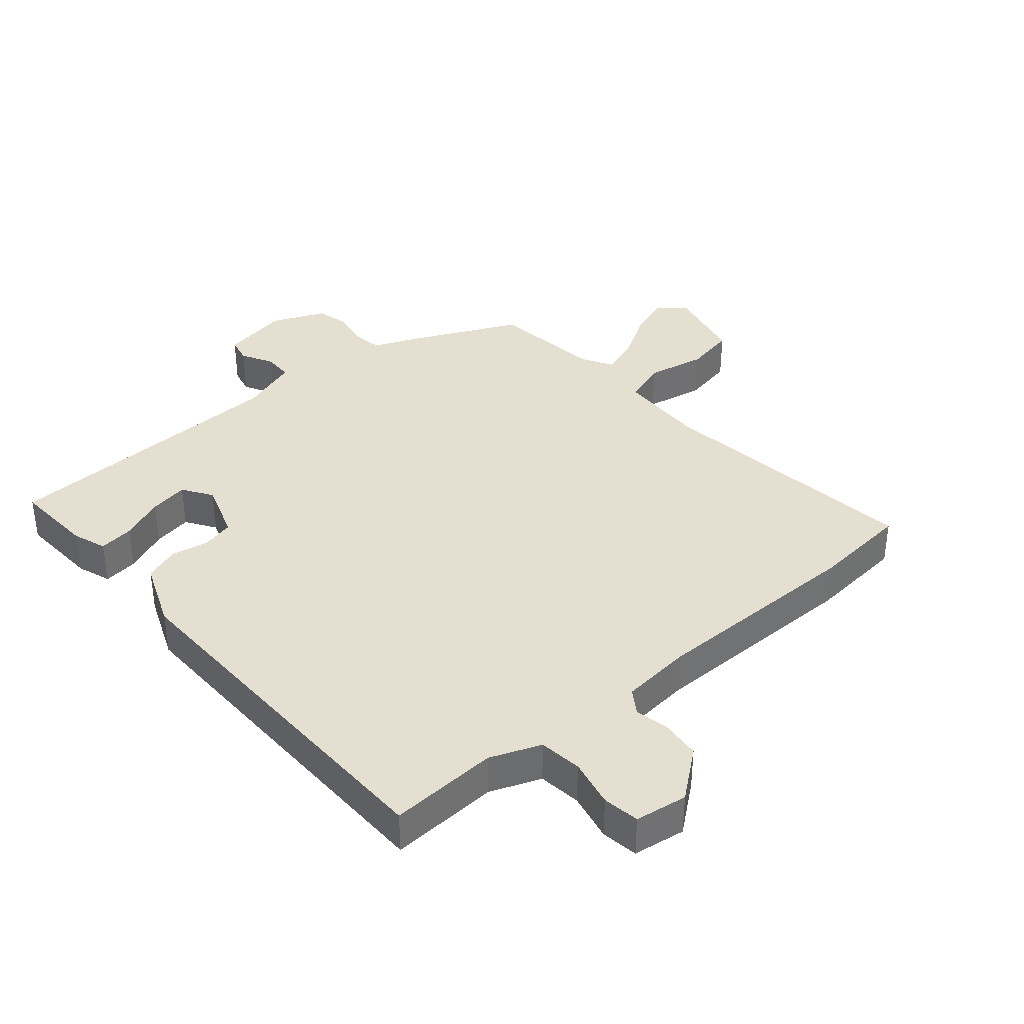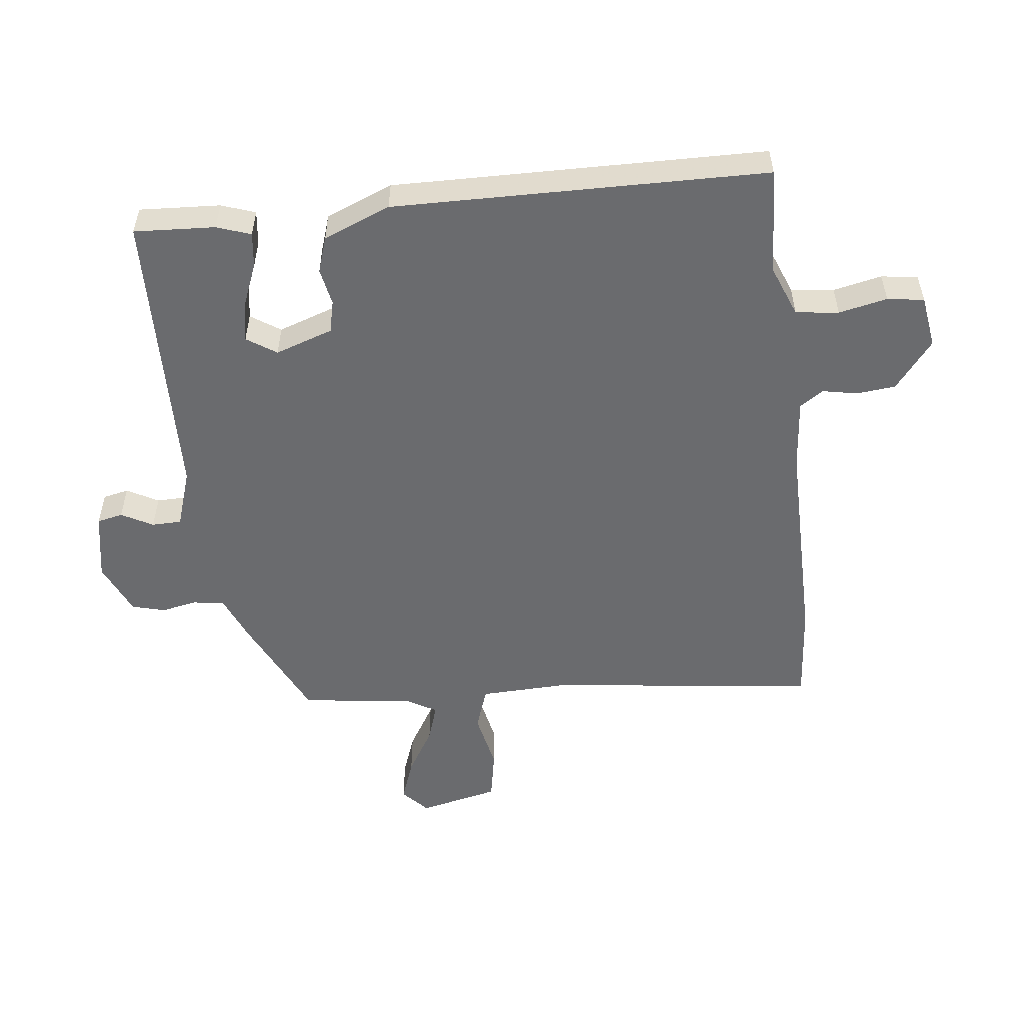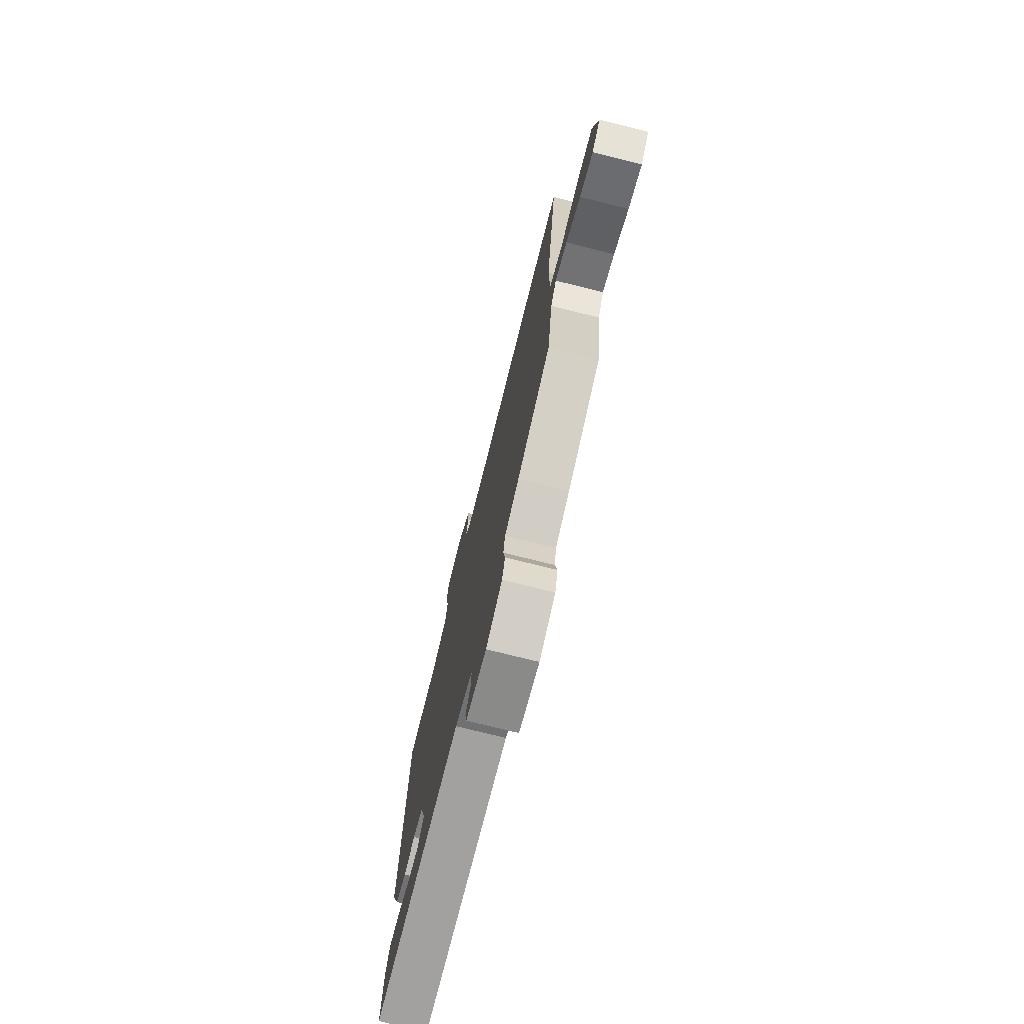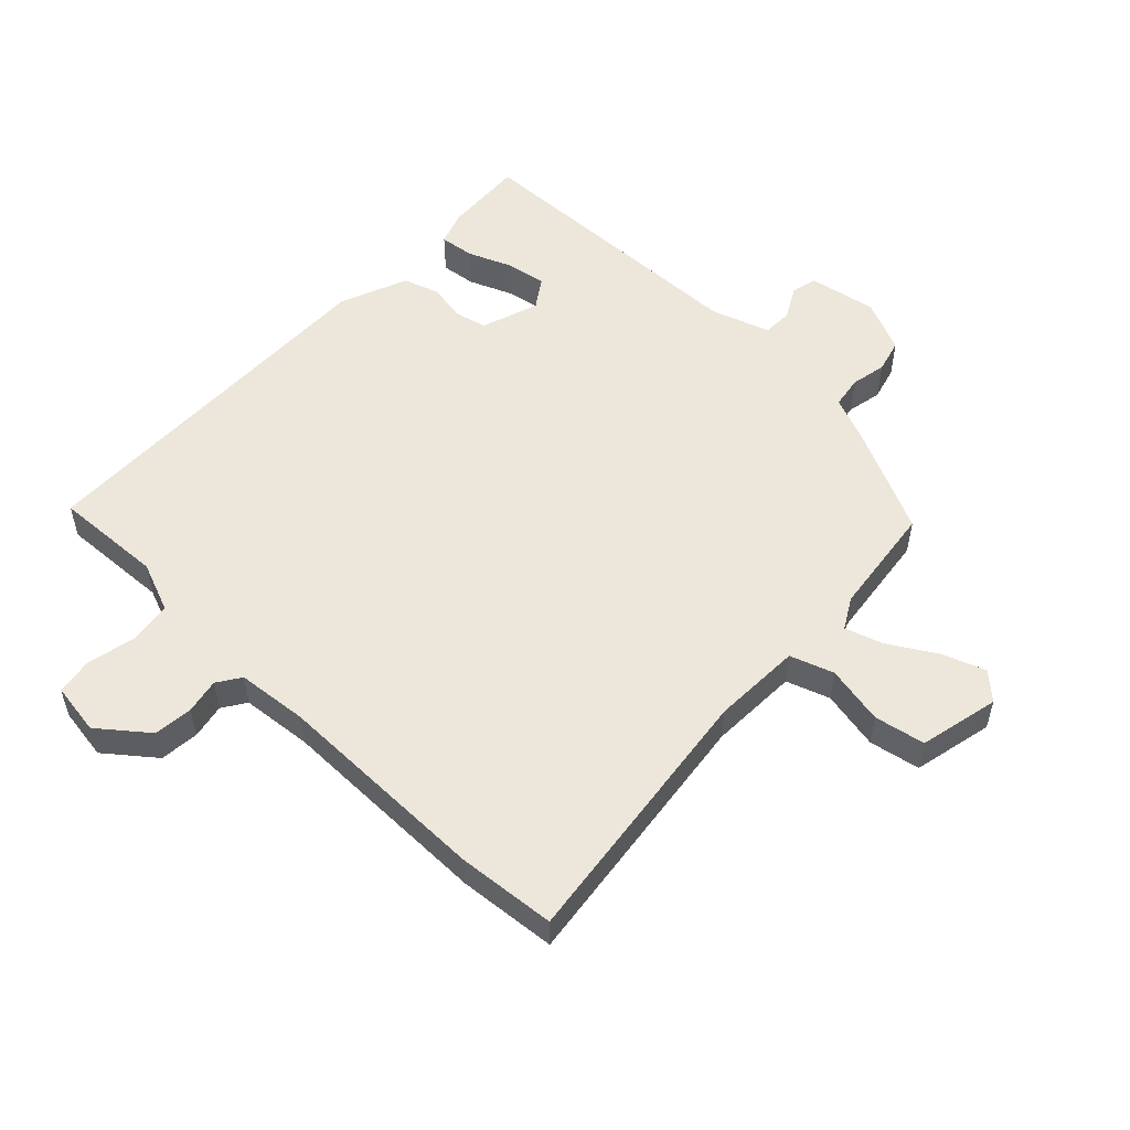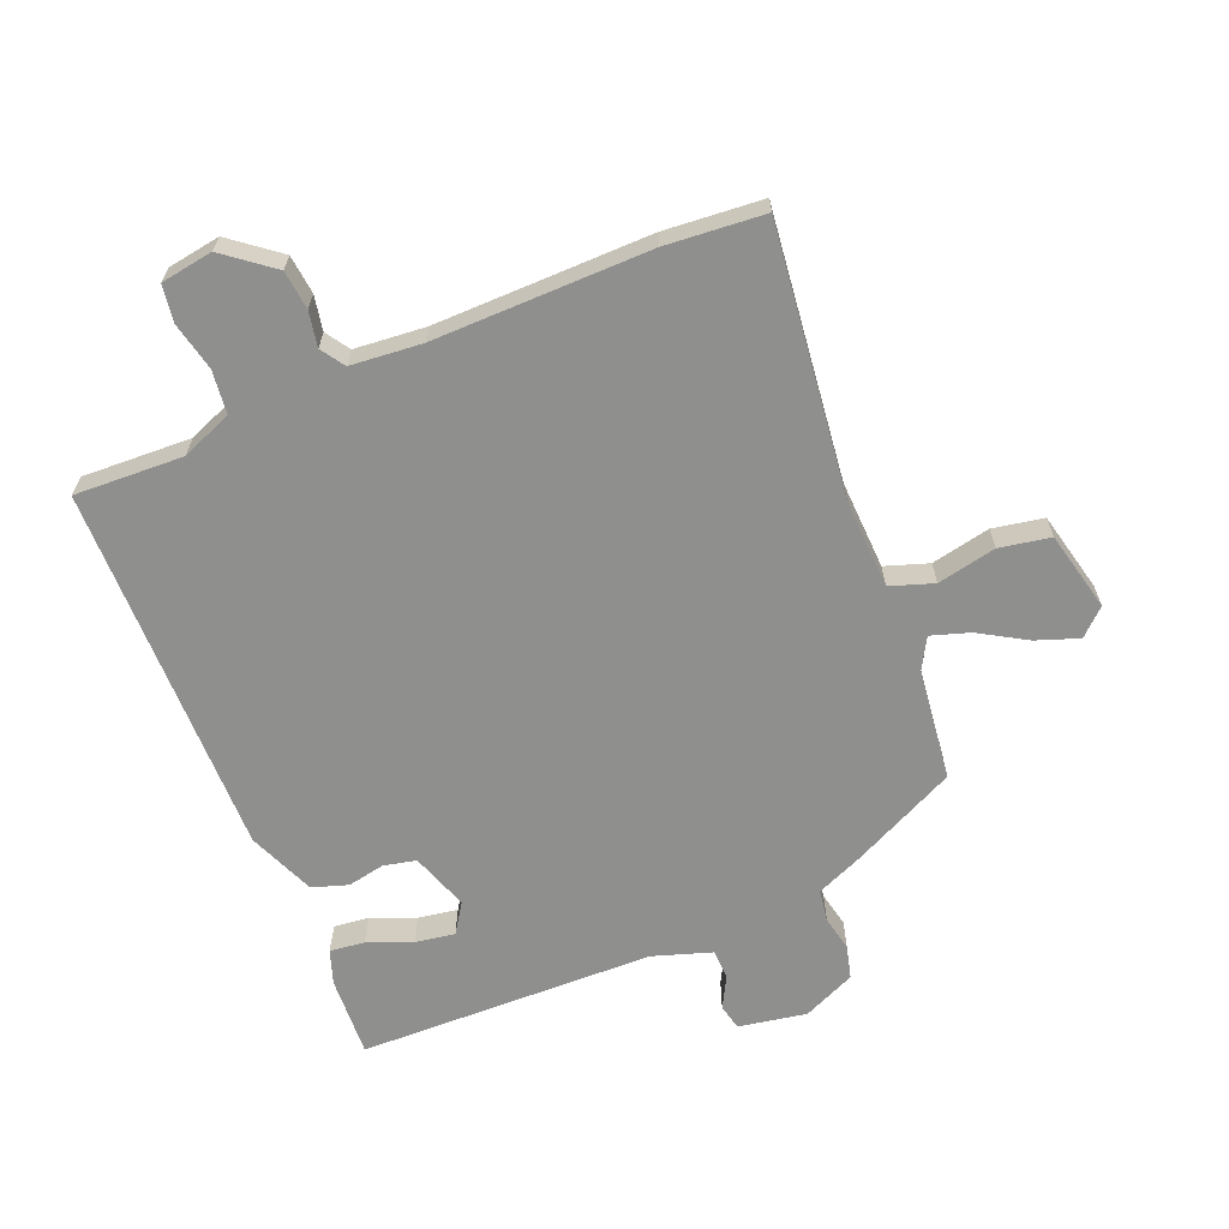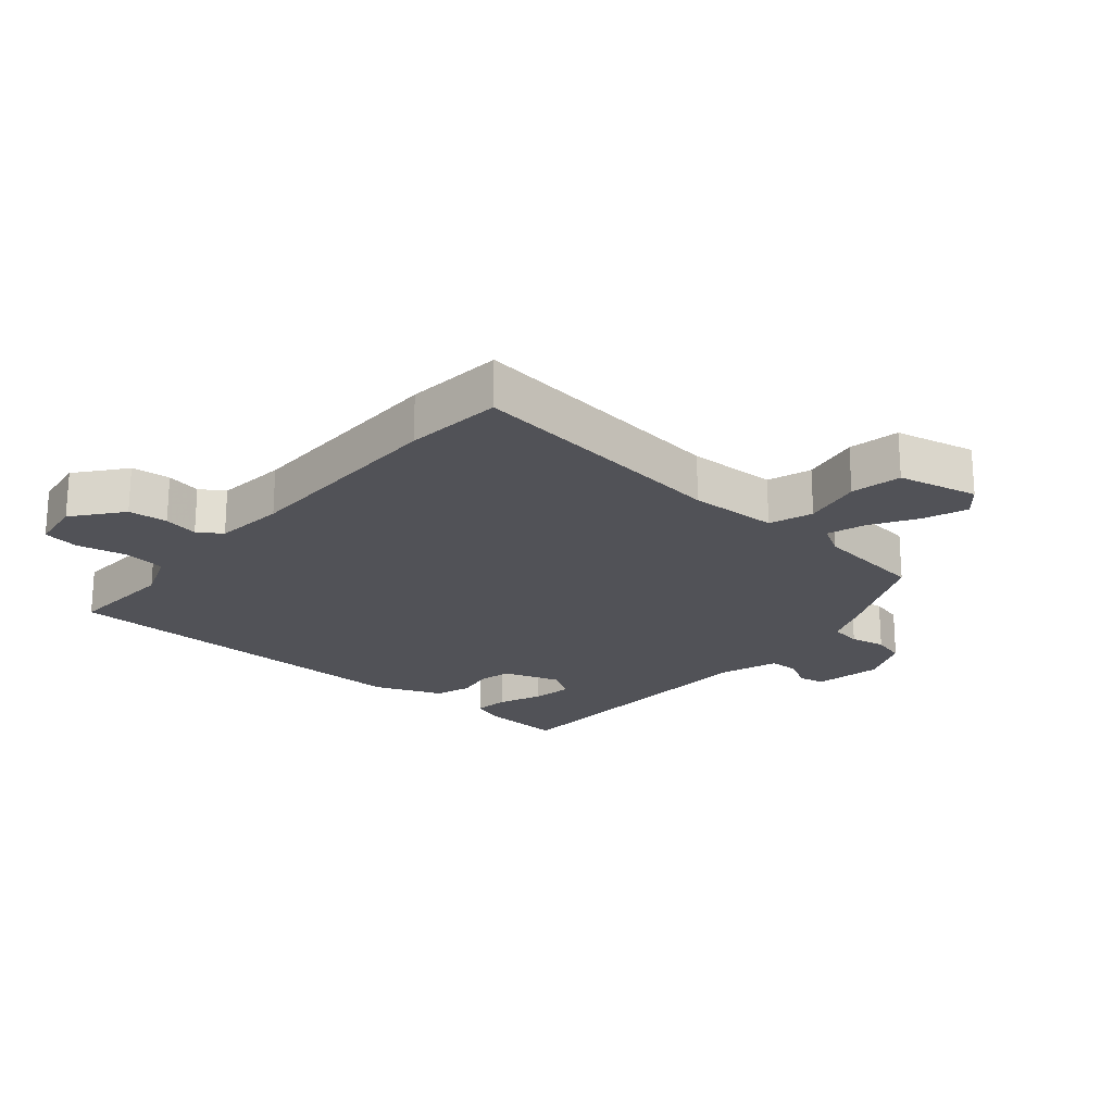
<metadata>
{"format":"obj","ext":"obj","renderer":"f3d","projection":"perspective","resolution":1024,"background":"white","views":[{"elev":37.3,"azim":-39.4,"up":"+Y"},{"elev":-53.4,"azim":-82.1,"up":"+Y"},{"elev":-75.0,"azim":76.0,"up":"+Z"},{"elev":54.1,"azim":44.9,"up":"+Y"},{"elev":-65.1,"azim":23.9,"up":"+Y"},{"elev":-21.4,"azim":50.5,"up":"+Y"}]}
</metadata>
<code>
v -0.461 0.07 0.511
v -0.289 0.07 0.499
v -0.208 0.07 0.529
v -0.198 0.07 0.597
v -0.213 0.07 0.674
v -0.203 0.07 0.732
v -0.12 0.07 0.743
v -0.045 0.07 0.681
v -0.04 0.07 0.619
v -0.052 0.07 0.564
v -0.028 0.07 0.526
v 0.084 0.07 0.513
v 0.426 0.07 0.508
v 0.581 0.07 0.491
v 0.519 0.07 0.066
v 0.521 0.07 -0.075
v 0.589 0.07 -0.1
v 0.683 0.07 -0.083
v 0.763 0.07 -0.1
v 0.789 0.07 -0.227
v 0.747 0.07 -0.264
v 0.68 0.07 -0.238
v 0.607 0.07 -0.192
v 0.547 0.07 -0.171
v 0.518 0.07 -0.219
v 0.492 0.07 -0.395
v 0.323 0.07 -0.471
v 0.249 0.07 -0.5
v 0.24 0.07 -0.55
v 0.25 0.07 -0.606
v 0.235 0.07 -0.658
v 0.151 0.07 -0.693
v 0.044 0.07 -0.671
v 0.036 0.07 -0.63
v 0.064 0.07 -0.581
v 0.064 0.07 -0.534
v -0.028 0.07 -0.501
v -0.495 0.07 -0.478
v -0.485 0.07 -0.35
v -0.465 0.07 -0.297
v -0.41 0.07 -0.305
v -0.341 0.07 -0.335
v -0.279 0.07 -0.347
v -0.247 0.07 -0.301
v -0.276 0.07 -0.209
v -0.327 0.07 -0.196
v -0.386 0.07 -0.206
v -0.442 0.07 -0.186
v -0.483 0.07 -0.079
v -0.461 0 0.511
v -0.289 0 0.499
v -0.208 0 0.529
v -0.198 0 0.597
v -0.213 0 0.674
v -0.203 0 0.732
v -0.12 0 0.743
v -0.045 0 0.681
v -0.04 0 0.619
v -0.052 0 0.564
v -0.028 0 0.526
v 0.084 0 0.513
v 0.426 0 0.508
v 0.581 0 0.491
v 0.519 0 0.066
v 0.521 0 -0.075
v 0.589 0 -0.1
v 0.683 0 -0.083
v 0.763 0 -0.1
v 0.789 0 -0.227
v 0.747 0 -0.264
v 0.68 0 -0.238
v 0.607 0 -0.192
v 0.547 0 -0.171
v 0.518 0 -0.219
v 0.492 0 -0.395
v 0.323 0 -0.471
v 0.249 0 -0.5
v 0.24 0 -0.55
v 0.25 0 -0.606
v 0.235 0 -0.658
v 0.151 0 -0.693
v 0.044 0 -0.671
v 0.036 0 -0.63
v 0.064 0 -0.581
v 0.064 0 -0.534
v -0.028 0 -0.501
v -0.495 0 -0.478
v -0.485 0 -0.35
v -0.465 0 -0.297
v -0.41 0 -0.305
v -0.341 0 -0.335
v -0.279 0 -0.347
v -0.247 0 -0.301
v -0.276 0 -0.209
v -0.327 0 -0.196
v -0.386 0 -0.206
v -0.442 0 -0.186
v -0.483 0 -0.079
f 46 47 48 49
f 45 46 49 1
f 44 45 1 2
f 39 40 41 42
f 37 38 39 42
f 36 37 42 43
f 32 33 34 35
f 32 35 36
f 29 30 31 32
f 28 29 32 36
f 25 26 27 28
f 24 25 28 36
f 20 21 22 23
f 20 23 24
f 17 18 19 20
f 16 17 20 24
f 12 13 14 15
f 11 12 15 16
f 7 8 9 10
f 5 6 7 10
f 4 5 10 11
f 3 4 11 16
f 44 2 3 16
f 36 43 44
f 16 24 36 44
f 98 97 96 95
f 50 98 95 94
f 51 50 94 93
f 91 90 89 88
f 91 88 87 86
f 92 91 86 85
f 84 83 82 81
f 85 84 81
f 81 80 79 78
f 85 81 78 77
f 77 76 75 74
f 85 77 74 73
f 72 71 70 69
f 73 72 69
f 69 68 67 66
f 73 69 66 65
f 64 63 62 61
f 65 64 61 60
f 59 58 57 56
f 59 56 55 54
f 60 59 54 53
f 65 60 53 52
f 65 52 51 93
f 93 92 85
f 93 85 73 65
f 1 50 51 2
f 2 51 52 3
f 3 52 53 4
f 4 53 54 5
f 5 54 55 6
f 6 55 56 7
f 7 56 57 8
f 8 57 58 9
f 9 58 59 10
f 10 59 60 11
f 11 60 61 12
f 12 61 62 13
f 13 62 63 14
f 14 63 64 15
f 15 64 65 16
f 16 65 66 17
f 17 66 67 18
f 18 67 68 19
f 19 68 69 20
f 20 69 70 21
f 21 70 71 22
f 22 71 72 23
f 23 72 73 24
f 24 73 74 25
f 25 74 75 26
f 26 75 76 27
f 27 76 77 28
f 28 77 78 29
f 29 78 79 30
f 30 79 80 31
f 31 80 81 32
f 32 81 82 33
f 33 82 83 34
f 34 83 84 35
f 35 84 85 36
f 36 85 86 37
f 37 86 87 38
f 38 87 88 39
f 39 88 89 40
f 40 89 90 41
f 41 90 91 42
f 42 91 92 43
f 43 92 93 44
f 44 93 94 45
f 45 94 95 46
f 46 95 96 47
f 47 96 97 48
f 48 97 98 49
f 49 98 50 1

</code>
